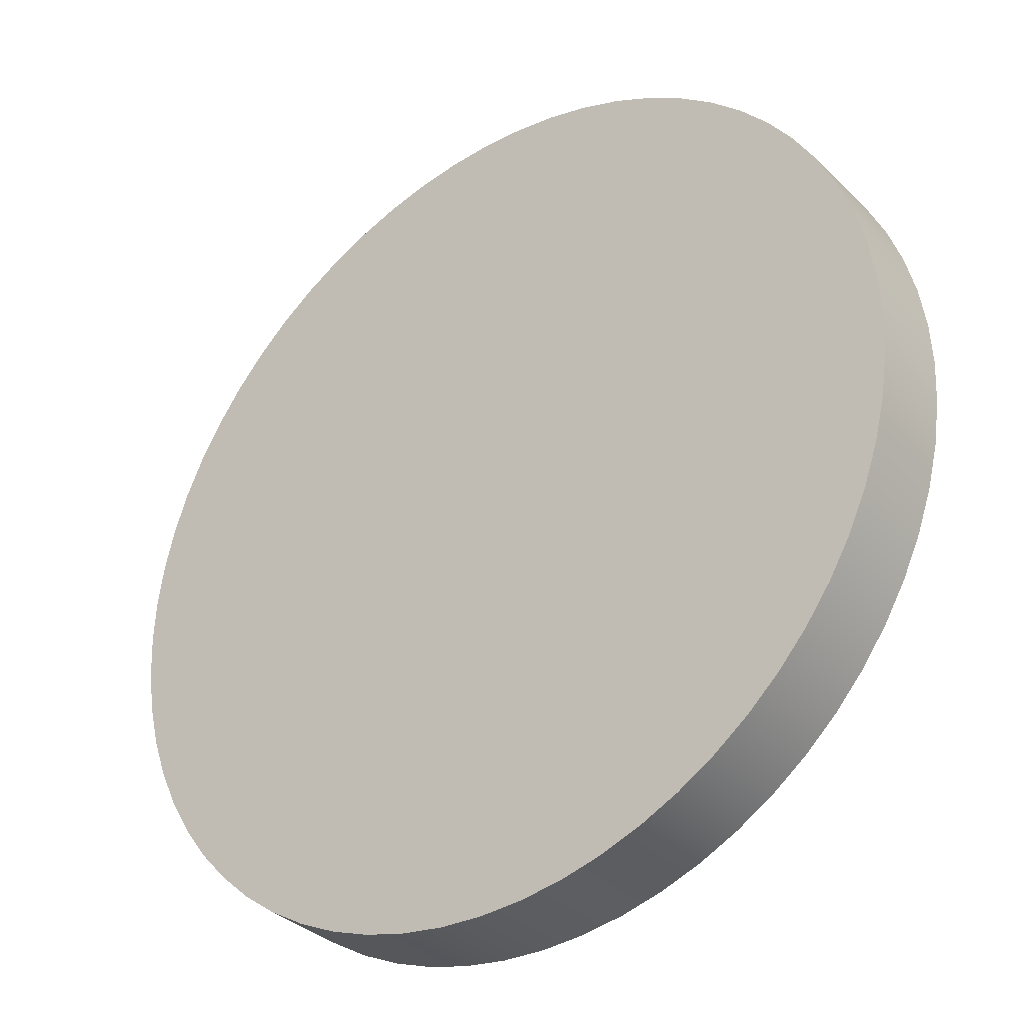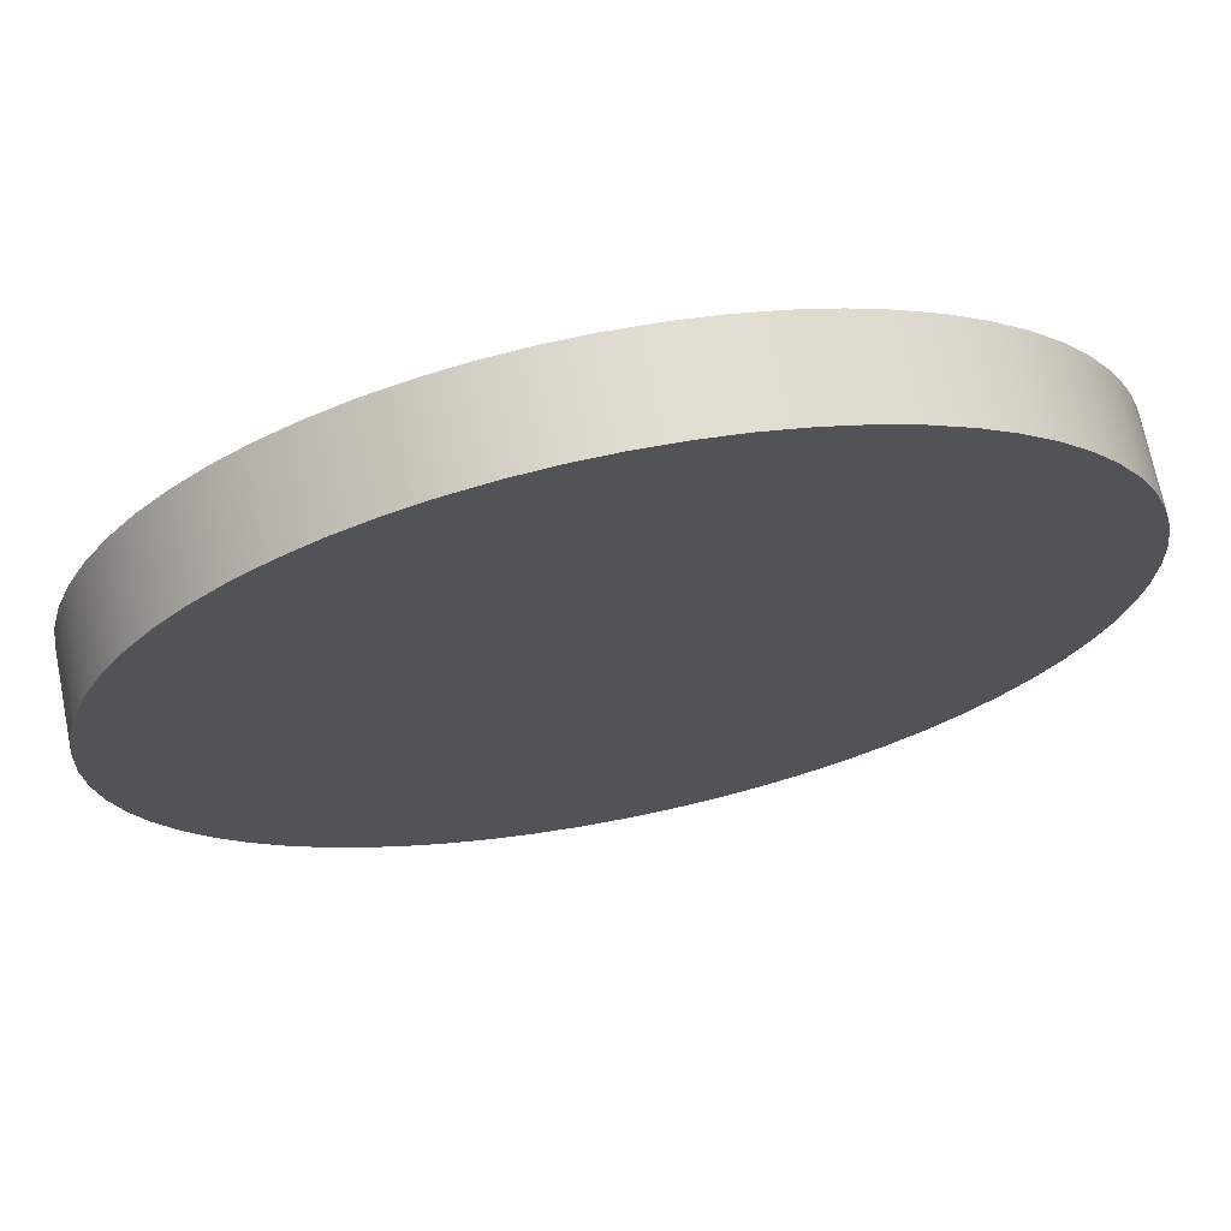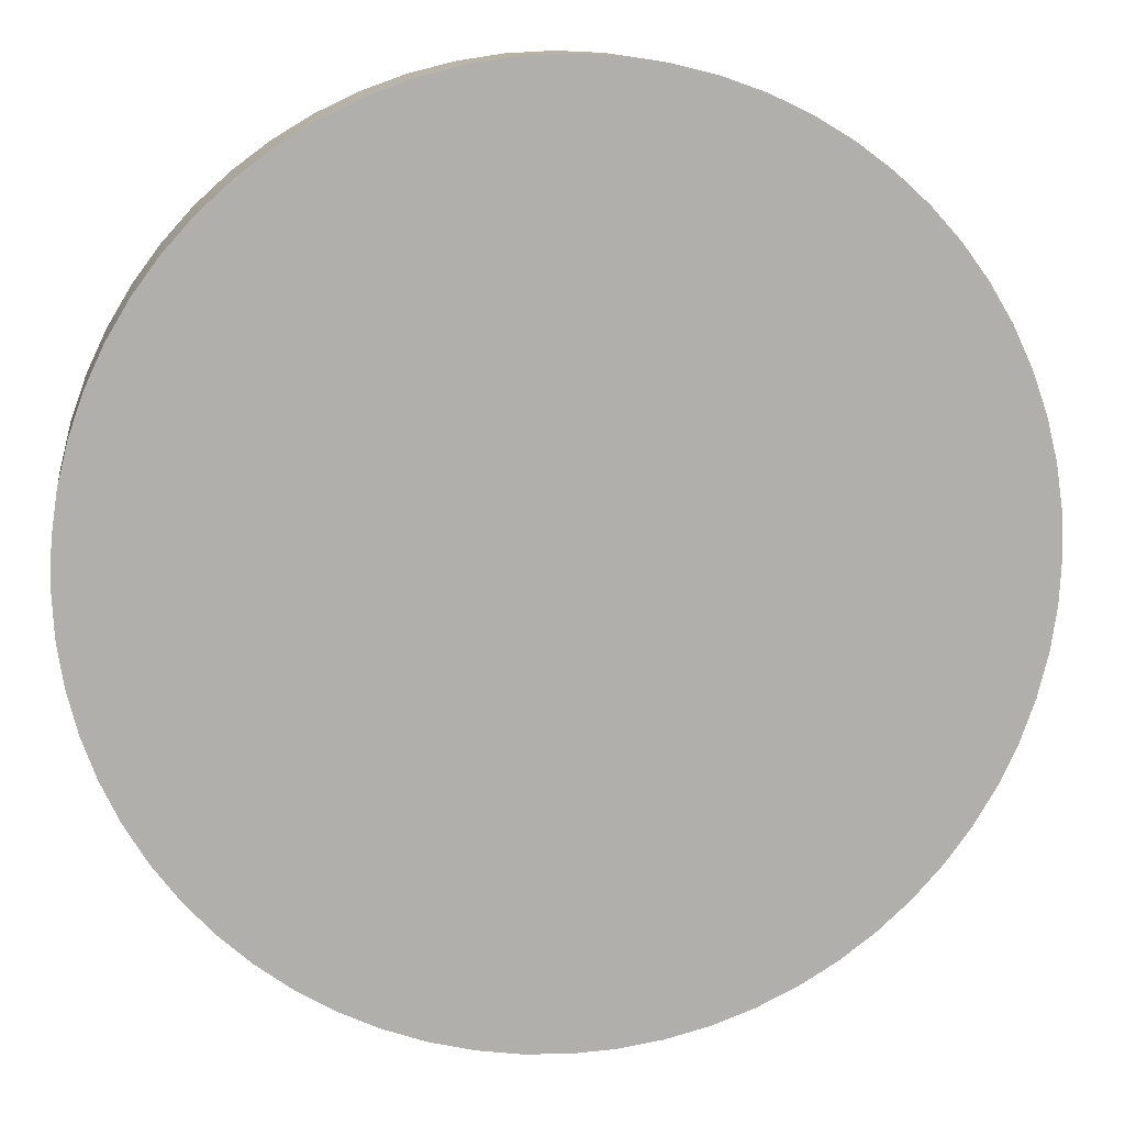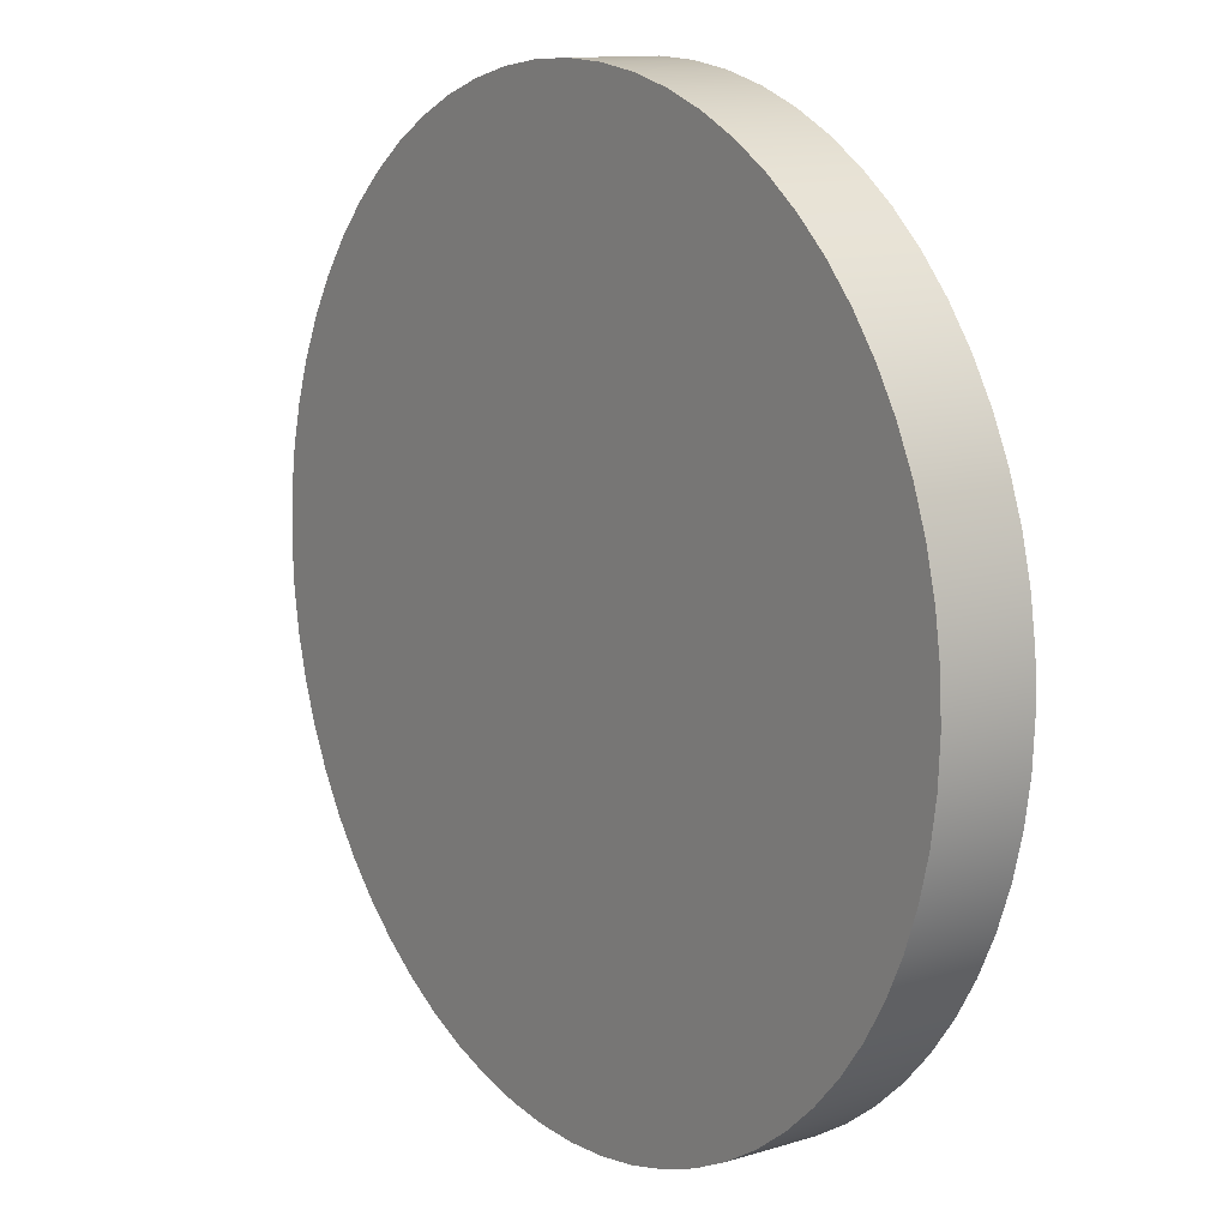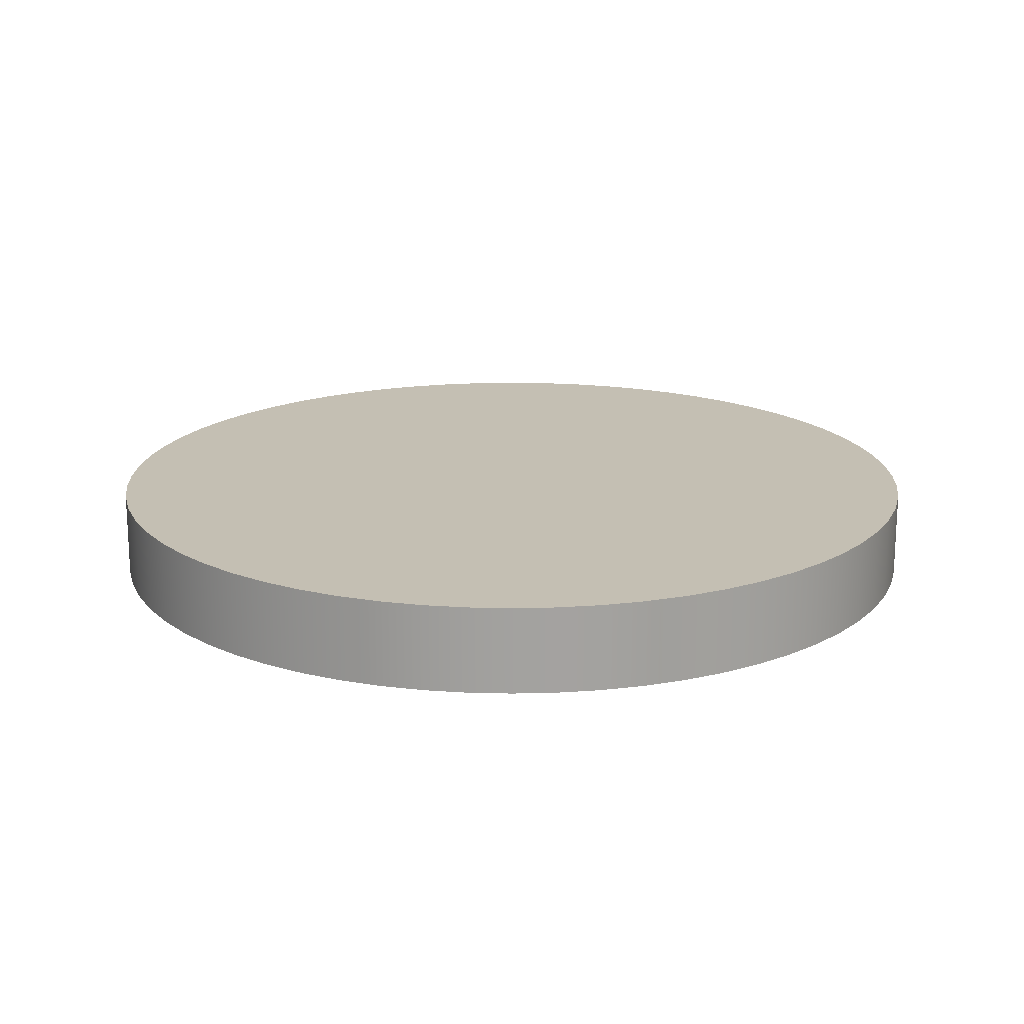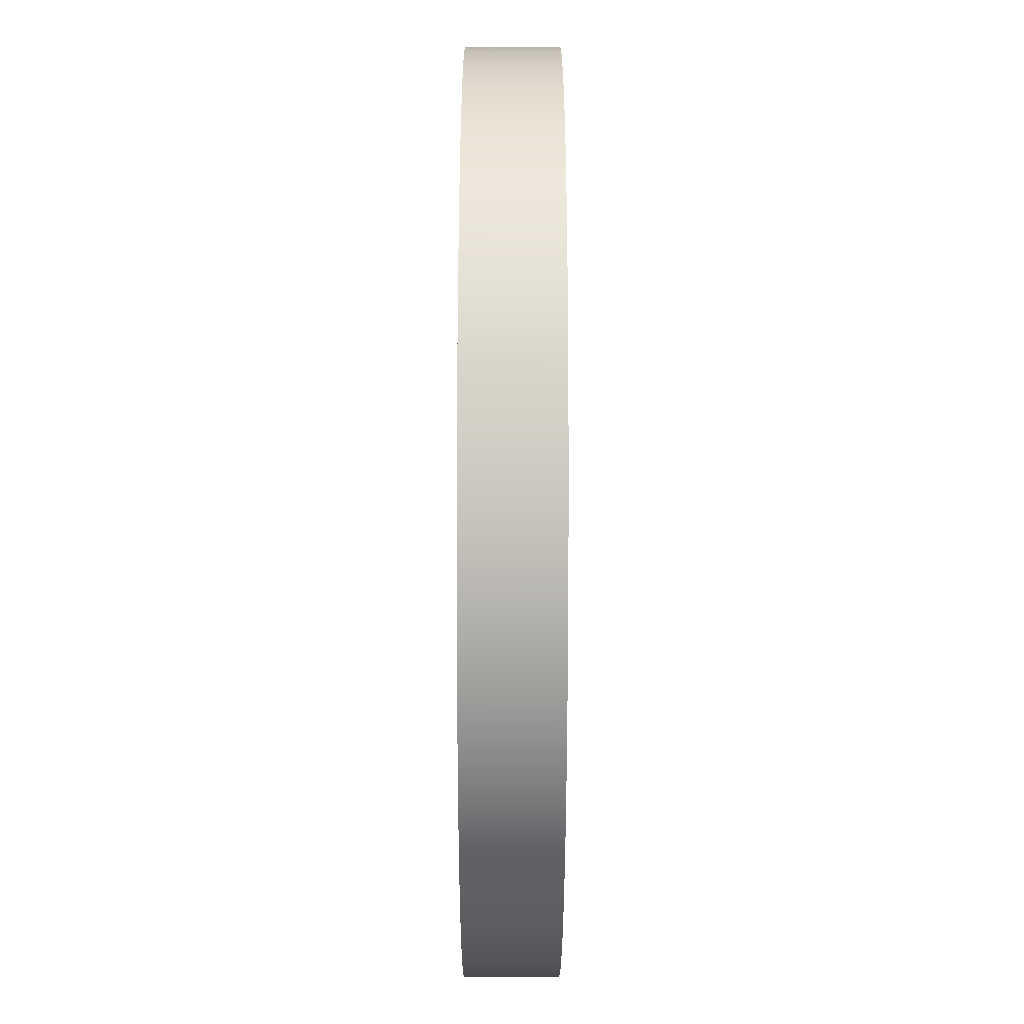
<metadata>
{"format":"obj","ext":"obj","renderer":"f3d","projection":"perspective","resolution":1024,"background":"white","views":[{"elev":-34.1,"azim":-142.0,"up":"+Z"},{"elev":70.2,"azim":168.6,"up":"+Z"},{"elev":12.1,"azim":-8.4,"up":"+Z"},{"elev":12.1,"azim":54.2,"up":"+Z"},{"elev":17.7,"azim":112.5,"up":"+Y"},{"elev":-49.3,"azim":-90.1,"up":"+Z"}]}
</metadata>
<code>
o Platform
g Cylinder
v -5 -0.5 0
v -5 0.5 0
v -4.976 -0.5 0.4901
v -4.976 0.5 0.4901
v -4.904 -0.5 0.9755
v -4.904 0.5 0.9755
v -4.785 -0.5 1.451
v -4.785 0.5 1.451
v -4.619 -0.5 1.913
v -4.619 0.5 1.913
v -4.41 -0.5 2.357
v -4.41 0.5 2.357
v -4.157 -0.5 2.778
v -4.157 0.5 2.778
v -3.865 -0.5 3.172
v -3.865 0.5 3.172
v -3.536 -0.5 3.536
v -3.536 0.5 3.536
v -3.172 -0.5 3.865
v -3.172 0.5 3.865
v -2.778 -0.5 4.157
v -2.778 0.5 4.157
v -2.357 -0.5 4.41
v -2.357 0.5 4.41
v -1.913 -0.5 4.619
v -1.913 0.5 4.619
v -1.451 -0.5 4.785
v -1.451 0.5 4.785
v -0.9755 -0.5 4.904
v -0.9755 0.5 4.904
v -0.4901 -0.5 4.976
v -0.4901 0.5 4.976
v 2.186e-07 -0.5 5
v 2.186e-07 0.5 5
v 0.4901 -0.5 4.976
v 0.4901 0.5 4.976
v 0.9755 -0.5 4.904
v 0.9755 0.5 4.904
v 1.451 -0.5 4.785
v 1.451 0.5 4.785
v 1.913 -0.5 4.619
v 1.913 0.5 4.619
v 2.357 -0.5 4.41
v 2.357 0.5 4.41
v 2.778 -0.5 4.157
v 2.778 0.5 4.157
v 3.172 -0.5 3.865
v 3.172 0.5 3.865
v 3.536 -0.5 3.536
v 3.536 0.5 3.536
v 3.865 -0.5 3.172
v 3.865 0.5 3.172
v 4.157 -0.5 2.778
v 4.157 0.5 2.778
v 4.41 -0.5 2.357
v 4.41 0.5 2.357
v 4.619 -0.5 1.913
v 4.619 0.5 1.913
v 4.785 -0.5 1.451
v 4.785 0.5 1.451
v 4.904 -0.5 0.9755
v 4.904 0.5 0.9755
v 4.976 -0.5 0.4901
v 4.976 0.5 0.4901
v 5 -0.5 -4.371e-07
v 5 0.5 -4.371e-07
v 4.976 -0.5 -0.4901
v 4.976 0.5 -0.4901
v 4.904 -0.5 -0.9755
v 4.904 0.5 -0.9755
v 4.785 -0.5 -1.451
v 4.785 0.5 -1.451
v 4.619 -0.5 -1.913
v 4.619 0.5 -1.913
v 4.41 -0.5 -2.357
v 4.41 0.5 -2.357
v 4.157 -0.5 -2.778
v 4.157 0.5 -2.778
v 3.865 -0.5 -3.172
v 3.865 0.5 -3.172
v 3.536 -0.5 -3.536
v 3.536 0.5 -3.536
v 3.172 -0.5 -3.865
v 3.172 0.5 -3.865
v 2.778 -0.5 -4.157
v 2.778 0.5 -4.157
v 2.357 -0.5 -4.41
v 2.357 0.5 -4.41
v 1.913 -0.5 -4.619
v 1.913 0.5 -4.619
v 1.451 -0.5 -4.785
v 1.451 0.5 -4.785
v 0.9755 -0.5 -4.904
v 0.9755 0.5 -4.904
v 0.4901 -0.5 -4.976
v 0.4901 0.5 -4.976
v -5.962e-08 -0.5 -5
v -5.962e-08 0.5 -5
v -0.4901 -0.5 -4.976
v -0.4901 0.5 -4.976
v -0.9755 -0.5 -4.904
v -0.9755 0.5 -4.904
v -1.451 -0.5 -4.785
v -1.451 0.5 -4.785
v -1.913 -0.5 -4.619
v -1.913 0.5 -4.619
v -2.357 -0.5 -4.41
v -2.357 0.5 -4.41
v -2.778 -0.5 -4.157
v -2.778 0.5 -4.157
v -3.172 -0.5 -3.865
v -3.172 0.5 -3.865
v -3.536 -0.5 -3.536
v -3.536 0.5 -3.536
v -3.865 -0.5 -3.172
v -3.865 0.5 -3.172
v -4.157 -0.5 -2.778
v -4.157 0.5 -2.778
v -4.41 -0.5 -2.357
v -4.41 0.5 -2.357
v -4.619 -0.5 -1.913
v -4.619 0.5 -1.913
v -4.785 -0.5 -1.451
v -4.785 0.5 -1.451
v -4.904 -0.5 -0.9755
v -4.904 0.5 -0.9755
v -4.976 -0.5 -0.4901
v -4.976 0.5 -0.4901
v 0 -0.5 0
v 0 0.5 0
f 1 129 3
f 3 129 5
f 5 129 7
f 7 129 9
f 9 129 11
f 11 129 13
f 13 129 15
f 15 129 17
f 17 129 19
f 19 129 21
f 21 129 23
f 23 129 25
f 25 129 27
f 27 129 29
f 29 129 31
f 31 129 33
f 33 129 35
f 35 129 37
f 37 129 39
f 39 129 41
f 41 129 43
f 43 129 45
f 45 129 47
f 47 129 49
f 49 129 51
f 51 129 53
f 53 129 55
f 55 129 57
f 57 129 59
f 59 129 61
f 61 129 63
f 63 129 65
f 65 129 67
f 67 129 69
f 69 129 71
f 71 129 73
f 73 129 75
f 75 129 77
f 77 129 79
f 79 129 81
f 81 129 83
f 83 129 85
f 85 129 87
f 87 129 89
f 89 129 91
f 91 129 93
f 93 129 95
f 95 129 97
f 97 129 99
f 99 129 101
f 101 129 103
f 103 129 105
f 105 129 107
f 107 129 109
f 109 129 111
f 111 129 113
f 113 129 115
f 115 129 117
f 117 129 119
f 119 129 121
f 121 129 123
f 123 129 125
f 125 129 127
f 127 129 1
f 4 130 2
f 6 130 4
f 8 130 6
f 10 130 8
f 12 130 10
f 14 130 12
f 16 130 14
f 18 130 16
f 20 130 18
f 22 130 20
f 24 130 22
f 26 130 24
f 28 130 26
f 30 130 28
f 32 130 30
f 34 130 32
f 36 130 34
f 38 130 36
f 40 130 38
f 42 130 40
f 44 130 42
f 46 130 44
f 48 130 46
f 50 130 48
f 52 130 50
f 54 130 52
f 56 130 54
f 58 130 56
f 60 130 58
f 62 130 60
f 64 130 62
f 66 130 64
f 68 130 66
f 70 130 68
f 72 130 70
f 74 130 72
f 76 130 74
f 78 130 76
f 80 130 78
f 82 130 80
f 84 130 82
f 86 130 84
f 88 130 86
f 90 130 88
f 92 130 90
f 94 130 92
f 96 130 94
f 98 130 96
f 100 130 98
f 102 130 100
f 104 130 102
f 106 130 104
f 108 130 106
f 110 130 108
f 112 130 110
f 114 130 112
f 116 130 114
f 118 130 116
f 120 130 118
f 122 130 120
f 124 130 122
f 126 130 124
f 128 130 126
f 2 130 128
f 4 2 1
f 1 3 4
f 6 4 3
f 3 5 6
f 8 6 5
f 5 7 8
f 10 8 7
f 7 9 10
f 12 10 9
f 9 11 12
f 14 12 11
f 11 13 14
f 16 14 13
f 13 15 16
f 18 16 15
f 15 17 18
f 20 18 17
f 17 19 20
f 22 20 19
f 19 21 22
f 24 22 21
f 21 23 24
f 26 24 23
f 23 25 26
f 28 26 25
f 25 27 28
f 30 28 27
f 27 29 30
f 32 30 29
f 29 31 32
f 34 32 31
f 31 33 34
f 36 34 33
f 33 35 36
f 38 36 35
f 35 37 38
f 40 38 37
f 37 39 40
f 42 40 39
f 39 41 42
f 44 42 41
f 41 43 44
f 46 44 43
f 43 45 46
f 48 46 45
f 45 47 48
f 50 48 47
f 47 49 50
f 52 50 49
f 49 51 52
f 54 52 51
f 51 53 54
f 56 54 53
f 53 55 56
f 58 56 55
f 55 57 58
f 60 58 57
f 57 59 60
f 62 60 59
f 59 61 62
f 64 62 61
f 61 63 64
f 66 64 63
f 63 65 66
f 68 66 65
f 65 67 68
f 70 68 67
f 67 69 70
f 72 70 69
f 69 71 72
f 74 72 71
f 71 73 74
f 76 74 73
f 73 75 76
f 78 76 75
f 75 77 78
f 80 78 77
f 77 79 80
f 82 80 79
f 79 81 82
f 84 82 81
f 81 83 84
f 86 84 83
f 83 85 86
f 88 86 85
f 85 87 88
f 90 88 87
f 87 89 90
f 92 90 89
f 89 91 92
f 94 92 91
f 91 93 94
f 96 94 93
f 93 95 96
f 98 96 95
f 95 97 98
f 100 98 97
f 97 99 100
f 102 100 99
f 99 101 102
f 104 102 101
f 101 103 104
f 106 104 103
f 103 105 106
f 108 106 105
f 105 107 108
f 110 108 107
f 107 109 110
f 112 110 109
f 109 111 112
f 114 112 111
f 111 113 114
f 116 114 113
f 113 115 116
f 118 116 115
f 115 117 118
f 120 118 117
f 117 119 120
f 122 120 119
f 119 121 122
f 124 122 121
f 121 123 124
f 126 124 123
f 123 125 126
f 128 126 125
f 125 127 128
f 2 128 127
f 127 1 2

</code>
